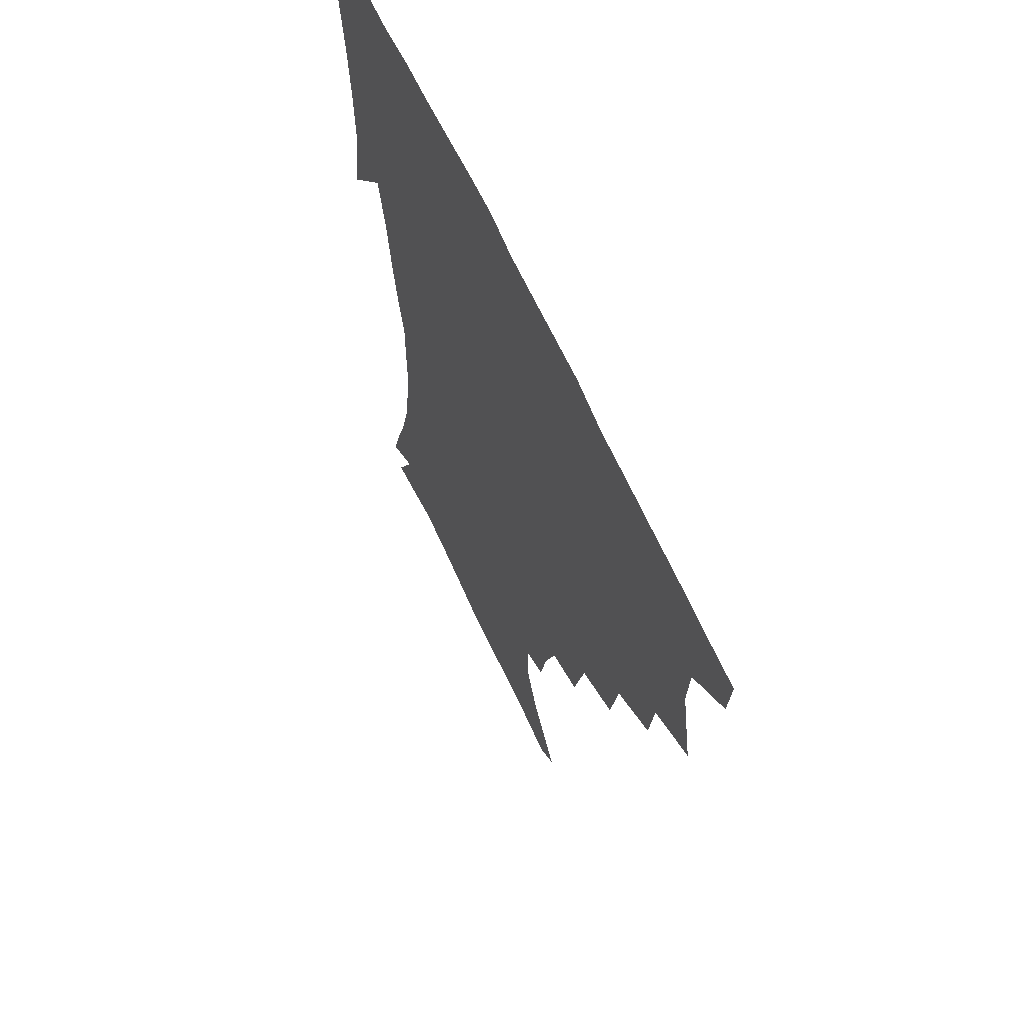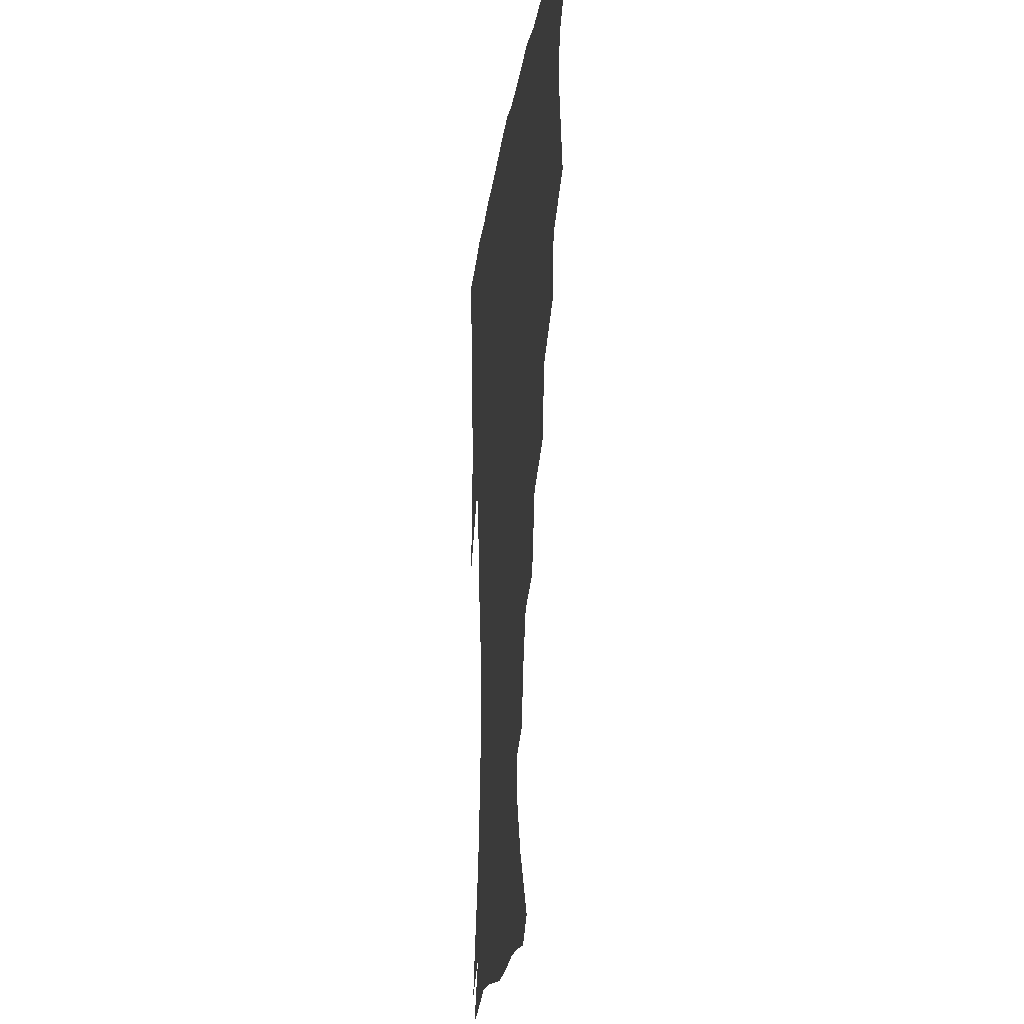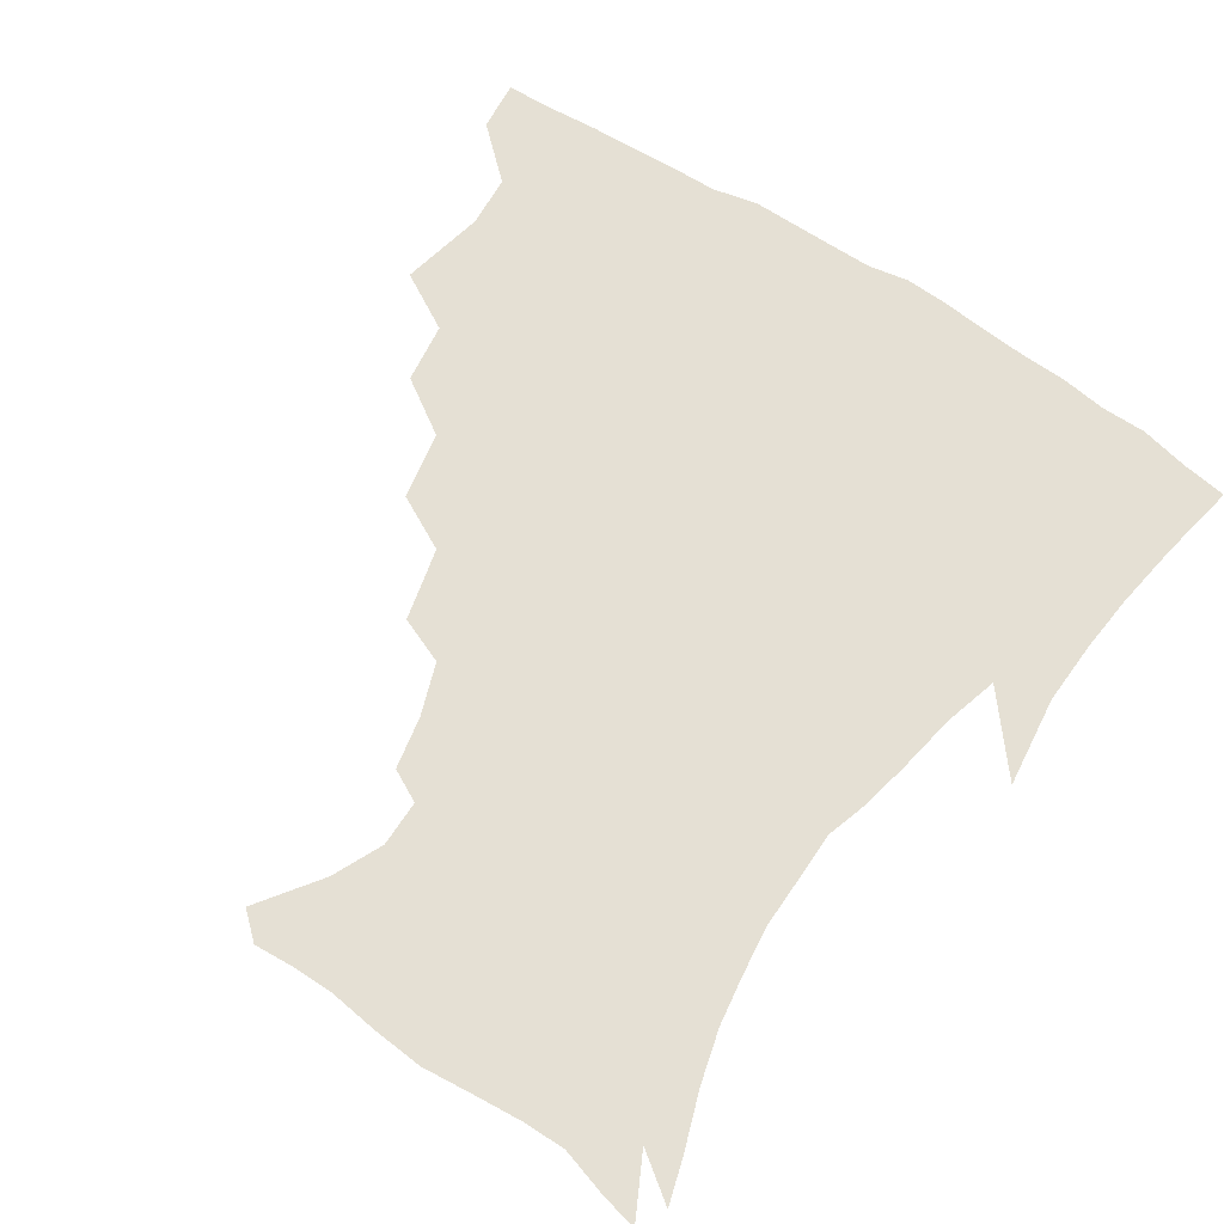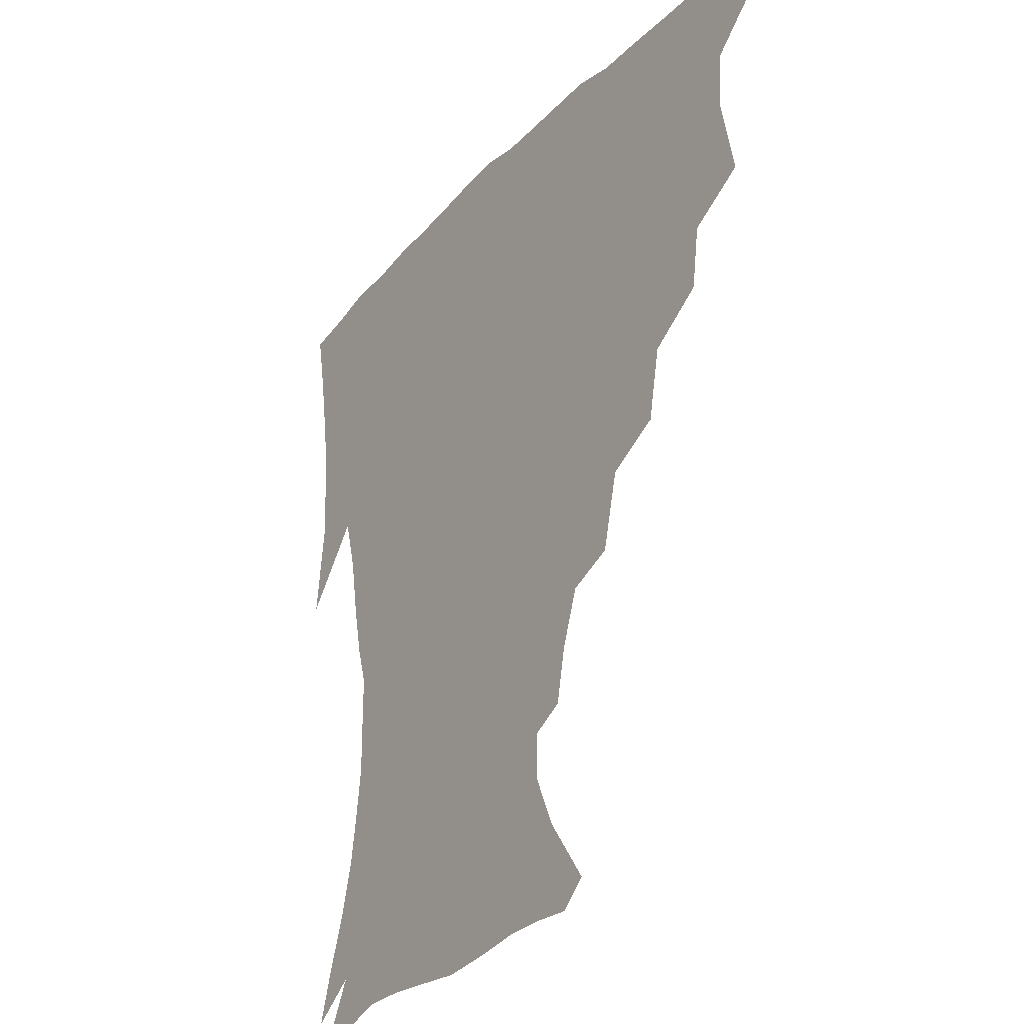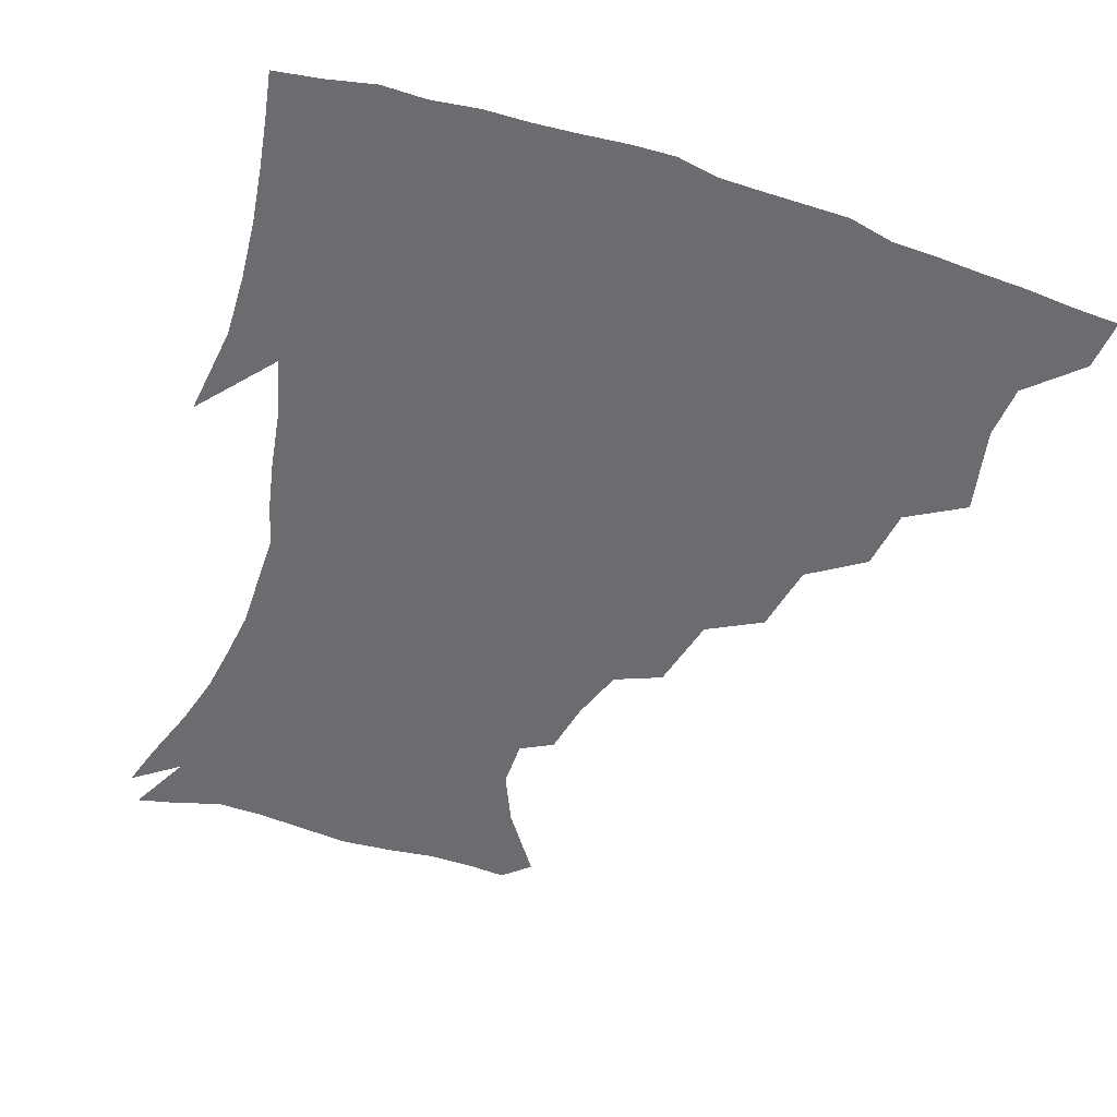
<metadata>
{"format":"obj","ext":"obj","renderer":"f3d","projection":"perspective","resolution":1024,"background":"white","views":[{"elev":62.4,"azim":-114.1,"up":"+Y"},{"elev":-18.7,"azim":-96.9,"up":"+Y"},{"elev":65.5,"azim":33.8,"up":"+Z"},{"elev":-29.3,"azim":-123.9,"up":"+Y"},{"elev":-53.7,"azim":161.2,"up":"+Z"}]}
</metadata>
<code>
v 437.4 402.4 0
v 435.7 419 0
v 450.2 341.3 0
v 455.9 369.5 0
v 454.5 386.9 0
v 453.7 403.5 0
v 452.2 419.7 0
v 472.4 310.5 0
v 469.5 330.4 0
v 473.1 356.7 0
v 472.5 373.9 0
v 470.6 389.3 0
v 469.1 404.9 0
v 467.7 421 0
v 495.7 275.8 0
v 491.1 298.5 0
v 490.8 324.7 0
v 488.4 341.6 0
v 489.2 361.2 0
v 487.8 376.3 0
v 486.1 390.9 0
v 484.5 406 0
v 483.3 421.6 0
v 520 242.3 0
v 514 266.4 0
v 508.6 287.4 0
v 506.8 311.9 0
v 506.1 331.6 0
v 505.5 349.2 0
v 503.4 362.9 0
v 502.2 377.7 0
v 500.8 392.1 0
v 499.6 406.5 0
v 498.3 422.4 0
v 545.5 201.5 0
v 541.8 218.9 0
v 535.6 236.1 0
v 529.7 257.4 0
v 525.5 277.8 0
v 521.8 295.5 0
v 520.2 314.8 0
v 520.2 335.5 0
v 519.3 350.8 0
v 517.9 364.7 0
v 516.6 378.8 0
v 515.4 393.2 0
v 514.1 408 0
v 513.2 422.8 0
v 534.5 143.2 0
v 549.1 164 0
v 556.5 180.7 0
v 556.3 196 0
v 553.1 214.9 0
v 548.9 229.5 0
v 544.3 247.6 0
v 540.3 264.8 0
v 537.8 286.6 0
v 535.9 304.5 0
v 535.1 322.3 0
v 534 337.5 0
v 533.2 352 0
v 532.5 366.1 0
v 530.8 379.8 0
v 530.1 393.9 0
v 528.9 408.8 0
v 528.2 426.1 0
v 543.3 135.6 0
v 553.2 152.2 0
v 563.5 173.3 0
v 564.8 186.2 0
v 564 205.1 0
v 561.4 223.3 0
v 557.9 240.3 0
v 554.5 254.7 0
v 551.9 272.7 0
v 550.2 292.1 0
v 549.1 308.7 0
v 548.7 325.4 0
v 547.3 338.1 0
v 547.2 353.3 0
v 546.8 367.1 0
v 546.1 380.4 0
v 545.1 394.3 0
v 543.5 409.8 0
v 542.4 426 0
v 555.8 136.5 0
v 567.8 157.8 0
v 574 178.9 0
v 574.2 194.5 0
v 572.6 211.7 0
v 570.6 231.2 0
v 567.8 244.7 0
v 565.5 261.8 0
v 564.2 279.8 0
v 562.6 294.7 0
v 561.8 311.1 0
v 561.8 327.4 0
v 561 339.8 0
v 561.2 354.3 0
v 560.7 367.6 0
v 560.2 380.8 0
v 559.6 394.3 0
v 558.4 408.9 0
v 556.6 425.9 0
v 570.1 136.6 0
v 581 162.3 0
v 583.3 179.2 0
v 583.3 197.9 0
v 582.1 213.1 0
v 579.8 232.8 0
v 578.2 247.6 0
v 576.5 263.5 0
v 575.7 282.4 0
v 575.2 299 0
v 574.8 313.8 0
v 574.6 327.5 0
v 574.7 341.2 0
v 575.1 355.4 0
v 574.3 367.9 0
v 574.2 381.2 0
v 573.7 394.6 0
v 572.3 409.7 0
v 570.6 425.9 0
v 586 134.6 0
v 592.3 162.5 0
v 593.7 182.8 0
v 592.7 200.1 0
v 591.6 220.3 0
v 589.9 235.3 0
v 588.9 250.2 0
v 587.7 266 0
v 587.2 285.5 0
v 587.3 301 0
v 587.3 313.8 0
v 587.5 327.9 0
v 588 342 0
v 588.6 355.7 0
v 589.1 368.8 0
v 588.6 381.5 0
v 587.9 394.8 0
v 586.2 410.8 0
v 584.1 428.4 0
v 603.1 133.3 0
v 604 163.8 0
v 603.8 185 0
v 602.8 201.9 0
v 601.3 220.2 0
v 599.7 236.1 0
v 599.5 252.5 0
v 599 268.3 0
v 598.8 285.1 0
v 599.1 299.9 0
v 599.6 313.7 0
v 600.3 328.8 0
v 600.8 341.1 0
v 602.1 356.6 0
v 602.4 369 0
v 602.3 381.8 0
v 601.8 395.5 0
v 600.8 410.2 0
v 598.3 427.7 0
v 620.6 135 0
v 617 158.4 0
v 614.3 182.7 0
v 612.5 201.8 0
v 610.9 220.6 0
v 610.7 232.8 0
v 609.5 251.5 0
v 609.7 268 0
v 610.1 283.9 0
v 610.8 298.7 0
v 611.8 315.5 0
v 612.8 328 0
v 614.1 343 0
v 614.9 356.5 0
v 615.8 368.7 0
v 616.5 381.7 0
v 616.6 394.9 0
v 615.6 409.4 0
v 613.2 426.2 0
v 635.9 136.4 0
v 629 158.2 0
v 624.5 182.7 0
v 622.2 201.5 0
v 620.5 219.4 0
v 620.2 235.4 0
v 620.1 250.9 0
v 620.6 265.4 0
v 621.3 280.8 0
v 622.5 296.1 0
v 623.7 312.1 0
v 625 328.2 0
v 626.6 341.8 0
v 627.8 354.6 0
v 629.1 368.4 0
v 630.2 381.4 0
v 630.8 394.5 0
v 630.3 408.6 0
v 628.2 425 0
v 649.8 136.5 0
v 641.5 156.4 0
v 635.1 180.6 0
v 632.3 198.9 0
v 630.4 216.4 0
v 630.5 230.1 0
v 629.8 248.1 0
v 630.8 262.7 0
v 632.3 276.5 0
v 633.7 293.2 0
v 635.2 310.4 0
v 637.4 323.9 0
v 638.7 341.2 0
v 640.5 353.6 0
v 642.1 367.7 0
v 643.6 380.9 0
v 645.3 393.8 0
v 645.2 407.4 0
v 643 424.4 0
v 664.7 132.1 0
v 653.3 154.8 0
v 647.8 173.8 0
v 643 194.3 0
v 640.2 212.7 0
v 639.6 227.9 0
v 639.9 242.2 0
v 640.7 257.7 0
v 642.4 272.5 0
v 644.3 289.5 0
v 646.6 305.7 0
v 649.1 321.7 0
v 650.9 337.9 0
v 652.8 353.1 0
v 654.9 366 0
v 656.6 379.2 0
v 658.4 393 0
v 659.4 406.3 0
v 658.7 422.3 0
v 677.6 129.1 0
v 667 149.4 0
v 660.2 168.2 0
v 655.6 185.5 0
v 651.6 204.2 0
v 650.2 219.7 0
v 649.7 235.1 0
v 650.3 250.8 0
v 651.6 267.4 0
v 654.9 280.9 0
v 657.7 297.8 0
v 660.5 316.3 0
v 662.7 334.8 0
v 665.2 348.7 0
v 667.4 365.2 0
v 669.7 378.8 0
v 671.7 391.9 0
v 673.2 405.5 0
v 673.4 422.2 0
v 682.3 138.5 0
v 677.6 153.5 0
v 671.1 171.8 0
v 666.3 189.1 0
v 663.9 204 0
v 661.6 221.1 0
v 661.7 235.7 0
v 661.7 254.7 0
v 665.5 267.4 0
v 669 284.1 0
v 672.3 304.6 0
v 677.2 322.7 0
v 676.8 345.8 0
v 679.5 361.1 0
v 682.6 375.2 0
v 685.1 389.9 0
v 687.4 403.8 0
v 689.4 418.7 0
v 698.1 297.6 0
v 694.3 327.5 0
v 695 348.3 0
v 696.6 367.7 0
v 699.1 385.5 0
v 701.7 401.3 0
v 704.5 416.4 0
f 5 6 1
f 1 6 2
f 6 7 2
f 9 10 3
f 3 10 4
f 10 11 4
f 4 11 5
f 11 12 5
f 5 12 6
f 12 13 6
f 6 13 7
f 13 14 7
f 16 17 8
f 8 17 9
f 17 18 9
f 9 18 10
f 18 19 10
f 10 19 11
f 19 20 11
f 11 20 12
f 20 21 12
f 12 21 13
f 21 22 13
f 13 22 14
f 22 23 14
f 25 26 15
f 15 26 16
f 26 27 16
f 16 27 17
f 27 28 17
f 17 28 18
f 28 29 18
f 18 29 19
f 29 30 19
f 19 30 20
f 30 31 20
f 20 31 21
f 31 32 21
f 21 32 22
f 32 33 22
f 22 33 23
f 33 34 23
f 37 38 24
f 24 38 25
f 38 39 25
f 25 39 26
f 39 40 26
f 26 40 27
f 40 41 27
f 27 41 28
f 41 42 28
f 28 42 29
f 42 43 29
f 29 43 30
f 43 44 30
f 30 44 31
f 44 45 31
f 31 45 32
f 45 46 32
f 32 46 33
f 46 47 33
f 33 47 34
f 47 48 34
f 52 53 35
f 35 53 36
f 53 54 36
f 36 54 37
f 54 55 37
f 37 55 38
f 55 56 38
f 38 56 39
f 56 57 39
f 39 57 40
f 57 58 40
f 40 58 41
f 58 59 41
f 41 59 42
f 59 60 42
f 42 60 43
f 60 61 43
f 43 61 44
f 61 62 44
f 44 62 45
f 62 63 45
f 45 63 46
f 63 64 46
f 46 64 47
f 64 65 47
f 47 65 48
f 65 66 48
f 67 68 49
f 49 68 50
f 68 69 50
f 50 69 51
f 69 70 51
f 51 70 52
f 70 71 52
f 52 71 53
f 71 72 53
f 53 72 54
f 72 73 54
f 54 73 55
f 73 74 55
f 55 74 56
f 74 75 56
f 56 75 57
f 75 76 57
f 57 76 58
f 76 77 58
f 58 77 59
f 77 78 59
f 59 78 60
f 78 79 60
f 60 79 61
f 79 80 61
f 61 80 62
f 80 81 62
f 62 81 63
f 81 82 63
f 63 82 64
f 82 83 64
f 64 83 65
f 83 84 65
f 65 84 66
f 84 85 66
f 67 86 68
f 86 87 68
f 68 87 69
f 87 88 69
f 69 88 70
f 88 89 70
f 70 89 71
f 89 90 71
f 71 90 72
f 90 91 72
f 72 91 73
f 91 92 73
f 73 92 74
f 92 93 74
f 74 93 75
f 93 94 75
f 75 94 76
f 94 95 76
f 76 95 77
f 95 96 77
f 77 96 78
f 96 97 78
f 78 97 79
f 97 98 79
f 79 98 80
f 98 99 80
f 80 99 81
f 99 100 81
f 81 100 82
f 100 101 82
f 82 101 83
f 101 102 83
f 83 102 84
f 102 103 84
f 84 103 85
f 103 104 85
f 86 105 87
f 105 106 87
f 87 106 88
f 106 107 88
f 88 107 89
f 107 108 89
f 89 108 90
f 108 109 90
f 90 109 91
f 109 110 91
f 91 110 92
f 110 111 92
f 92 111 93
f 111 112 93
f 93 112 94
f 112 113 94
f 94 113 95
f 113 114 95
f 95 114 96
f 114 115 96
f 96 115 97
f 115 116 97
f 97 116 98
f 116 117 98
f 98 117 99
f 117 118 99
f 99 118 100
f 118 119 100
f 100 119 101
f 119 120 101
f 101 120 102
f 120 121 102
f 102 121 103
f 121 122 103
f 103 122 104
f 122 123 104
f 105 124 106
f 124 125 106
f 106 125 107
f 125 126 107
f 107 126 108
f 126 127 108
f 108 127 109
f 127 128 109
f 109 128 110
f 128 129 110
f 110 129 111
f 129 130 111
f 111 130 112
f 130 131 112
f 112 131 113
f 131 132 113
f 113 132 114
f 132 133 114
f 114 133 115
f 133 134 115
f 115 134 116
f 134 135 116
f 116 135 117
f 135 136 117
f 117 136 118
f 136 137 118
f 118 137 119
f 137 138 119
f 119 138 120
f 138 139 120
f 120 139 121
f 139 140 121
f 121 140 122
f 140 141 122
f 122 141 123
f 141 142 123
f 124 143 125
f 143 144 125
f 125 144 126
f 144 145 126
f 126 145 127
f 145 146 127
f 127 146 128
f 146 147 128
f 128 147 129
f 147 148 129
f 129 148 130
f 148 149 130
f 130 149 131
f 149 150 131
f 131 150 132
f 150 151 132
f 132 151 133
f 151 152 133
f 133 152 134
f 152 153 134
f 134 153 135
f 153 154 135
f 135 154 136
f 154 155 136
f 136 155 137
f 155 156 137
f 137 156 138
f 156 157 138
f 138 157 139
f 157 158 139
f 139 158 140
f 158 159 140
f 140 159 141
f 159 160 141
f 141 160 142
f 160 161 142
f 143 162 144
f 162 163 144
f 144 163 145
f 163 164 145
f 145 164 146
f 164 165 146
f 146 165 147
f 165 166 147
f 147 166 148
f 166 167 148
f 148 167 149
f 167 168 149
f 149 168 150
f 168 169 150
f 150 169 151
f 169 170 151
f 151 170 152
f 170 171 152
f 152 171 153
f 171 172 153
f 153 172 154
f 172 173 154
f 154 173 155
f 173 174 155
f 155 174 156
f 174 175 156
f 156 175 157
f 175 176 157
f 157 176 158
f 176 177 158
f 158 177 159
f 177 178 159
f 159 178 160
f 178 179 160
f 160 179 161
f 179 180 161
f 162 181 163
f 181 182 163
f 163 182 164
f 182 183 164
f 164 183 165
f 183 184 165
f 165 184 166
f 184 185 166
f 166 185 167
f 185 186 167
f 167 186 168
f 186 187 168
f 168 187 169
f 187 188 169
f 169 188 170
f 188 189 170
f 170 189 171
f 189 190 171
f 171 190 172
f 190 191 172
f 172 191 173
f 191 192 173
f 173 192 174
f 192 193 174
f 174 193 175
f 193 194 175
f 175 194 176
f 194 195 176
f 176 195 177
f 195 196 177
f 177 196 178
f 196 197 178
f 178 197 179
f 197 198 179
f 179 198 180
f 198 199 180
f 181 200 182
f 200 201 182
f 182 201 183
f 201 202 183
f 183 202 184
f 202 203 184
f 184 203 185
f 203 204 185
f 185 204 186
f 204 205 186
f 186 205 187
f 205 206 187
f 187 206 188
f 206 207 188
f 188 207 189
f 207 208 189
f 189 208 190
f 208 209 190
f 190 209 191
f 209 210 191
f 191 210 192
f 210 211 192
f 192 211 193
f 211 212 193
f 193 212 194
f 212 213 194
f 194 213 195
f 213 214 195
f 195 214 196
f 214 215 196
f 196 215 197
f 215 216 197
f 197 216 198
f 216 217 198
f 198 217 199
f 217 218 199
f 200 219 201
f 219 220 201
f 201 220 202
f 220 221 202
f 202 221 203
f 221 222 203
f 203 222 204
f 222 223 204
f 204 223 205
f 223 224 205
f 205 224 206
f 224 225 206
f 206 225 207
f 225 226 207
f 207 226 208
f 226 227 208
f 208 227 209
f 227 228 209
f 209 228 210
f 228 229 210
f 210 229 211
f 229 230 211
f 211 230 212
f 230 231 212
f 212 231 213
f 231 232 213
f 213 232 214
f 232 233 214
f 214 233 215
f 233 234 215
f 215 234 216
f 234 235 216
f 216 235 217
f 235 236 217
f 217 236 218
f 236 237 218
f 219 238 220
f 238 239 220
f 220 239 221
f 239 240 221
f 221 240 222
f 240 241 222
f 222 241 223
f 241 242 223
f 223 242 224
f 242 243 224
f 224 243 225
f 243 244 225
f 225 244 226
f 244 245 226
f 226 245 227
f 245 246 227
f 227 246 228
f 246 247 228
f 228 247 229
f 247 248 229
f 229 248 230
f 248 249 230
f 230 249 231
f 249 250 231
f 231 250 232
f 250 251 232
f 232 251 233
f 251 252 233
f 233 252 234
f 252 253 234
f 234 253 235
f 253 254 235
f 235 254 236
f 254 255 236
f 236 255 237
f 255 256 237
f 239 257 240
f 257 258 240
f 240 258 241
f 258 259 241
f 241 259 242
f 259 260 242
f 242 260 243
f 260 261 243
f 243 261 244
f 261 262 244
f 244 262 245
f 262 263 245
f 245 263 246
f 263 264 246
f 246 264 247
f 264 265 247
f 247 265 248
f 265 266 248
f 248 266 249
f 266 267 249
f 249 267 250
f 267 268 250
f 250 268 251
f 268 269 251
f 251 269 252
f 269 270 252
f 252 270 253
f 270 271 253
f 253 271 254
f 271 272 254
f 254 272 255
f 272 273 255
f 255 273 256
f 273 274 256
f 268 275 269
f 275 276 269
f 269 276 270
f 276 277 270
f 270 277 271
f 277 278 271
f 271 278 272
f 278 279 272
f 272 279 273
f 279 280 273
f 273 280 274
f 280 281 274

</code>
